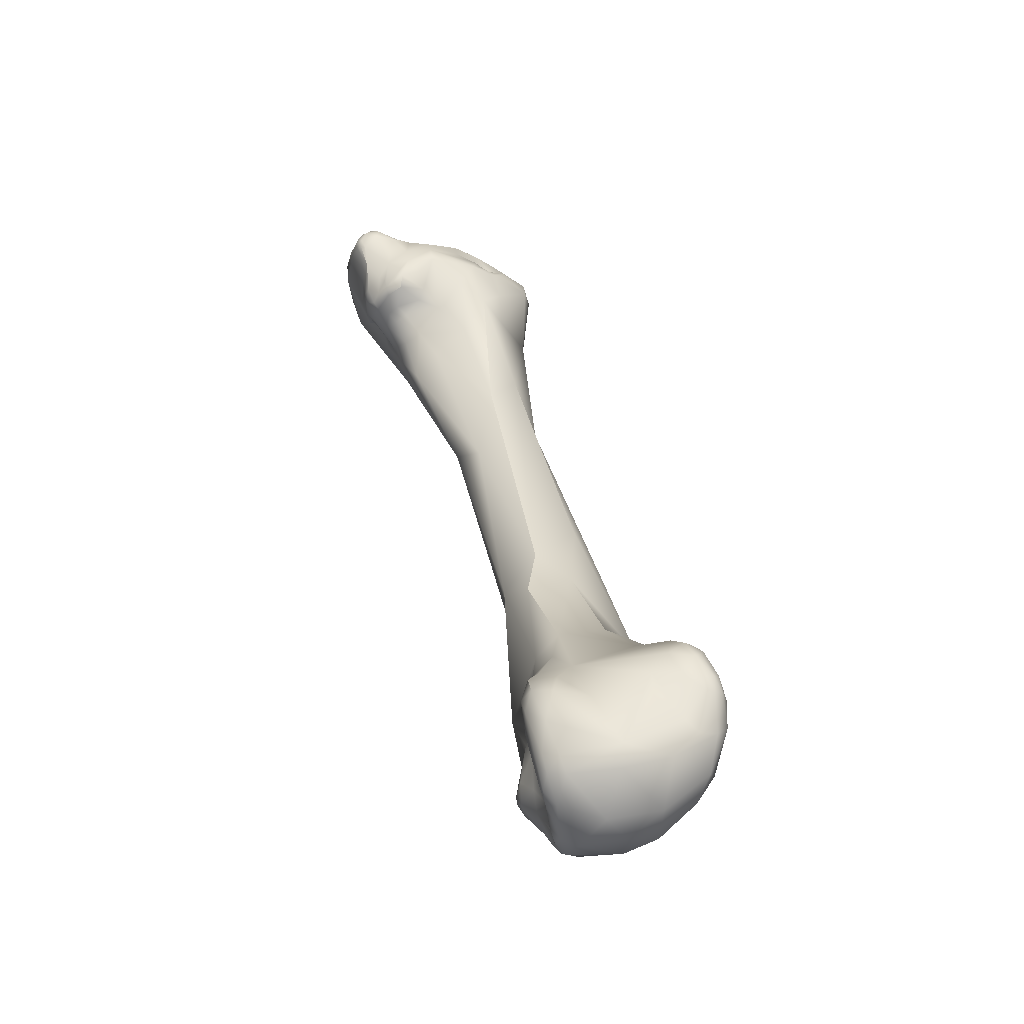
<metadata>
{"format":"obj","ext":"obj","renderer":"f3d","projection":"perspective","resolution":1024,"background":"white","views":[{"elev":-38.4,"azim":4.9,"up":"+Z"}]}
</metadata>
<code>
o FJ3243_BP47313_FMA24467_Left second metacarpal bone
v 261.8 -126.9 783.4
v 262 -126.9 784.6
v 261.9 -128.1 784.1
v 261.9 -124.3 783.4
v 263 -127.9 785.4
v 263.8 -128.1 785.7
v 263.7 -122.5 785.2
v 263 -120.6 784.1
v 263.7 -119.2 784.1
v 264 -118.6 783.8
v 262.7 -130 783.4
v 263.3 -130.1 785.1
v 263.1 -131.1 783.6
v 263.4 -131.4 784.1
v 263.8 -129.9 785.5
v 263.8 -130.5 785.3
v 263.8 -131.3 784.7
v 264.2 -131.7 784.4
v 264.6 -129.9 785.5
v 264.5 -130.7 785.4
v 264.5 -131.4 785
v 262.3 -128.3 784.8
v 262.4 -129.4 784.3
v 262.4 -122.6 782.1
v 263.5 -119.1 783.2
v 264 -118.5 783
v 263.5 -131.5 783.4
v 263.4 -131.2 782.9
v 263.8 -131.8 783.4
v 263.8 -131.6 782.9
v 264.2 -131.6 782.7
v 263.8 -130.4 781.2
v 264.3 -131 781.1
v 263.3 -126.9 780.6
v 263.7 -124.3 780.4
v 264.2 -130.5 780.3
v 264 -129.5 778.8
v 264.2 -129.3 778
v 264.5 -130.3 778.6
v 263.7 -126.5 779.4
v 264.2 -125.7 779.3
v 264.6 -127.7 777.6
v 267.1 -126.1 784.9
v 264.4 -118.8 784
v 265.3 -131 785.1
v 265.3 -131.6 784.7
v 265.2 -131.8 783.9
v 266.5 -131.2 784
v 266.8 -130.7 784.4
v 267.5 -129.7 784.6
v 265 -118 783.2
v 265 -117.9 782.4
v 265 -118.4 780.7
v 266.3 -131.4 780.8
v 265.5 -131 779.3
v 265.4 -130.6 777.9
v 266 -131.2 778.7
v 267.3 -132 778.8
v 264.5 -126 778.7
v 264.8 -125.8 778.9
v 264.8 -126.1 777.9
v 265.8 -125.6 777.1
v 265.4 -123.5 777.9
v 266.2 -131.4 777.7
v 266.4 -131 777.1
v 265 -129.9 777.4
v 265.4 -130.4 777.4
v 265.3 -129.5 776.9
v 266.2 -129.3 776.5
v 265.9 -128.2 776.2
v 267.1 -130 776.6
v 266.9 -129 775.7
v 266 -126.6 775.7
v 266.5 -126 774.9
v 266.7 -127.1 774.5
v 267.1 -126.6 773.2
v 270 -126.2 784.9
v 268.6 -125.2 784.7
v 269.3 -124.1 784.6
v 268.8 -120.2 783.6
v 267.9 -130.6 784
v 269.7 -130.4 783.8
v 268.1 -126.7 784.8
v 269.1 -118.8 783.2
v 269.4 -118.6 782.6
v 269.3 -118.4 781.8
v 267.2 -118.3 783.2
v 267.1 -117.2 781
v 268.1 -117.7 782.3
v 268.5 -117.2 780.9
v 268.9 -117.8 781.4
v 267.9 -131.1 782.4
v 270.1 -131.4 782
v 270.3 -131.6 780.6
v 266.7 -117.5 779.4
v 269 -117.2 778.7
v 267.7 -132.1 778.4
v 268.1 -131.8 780.4
v 269.1 -131.6 779.3
v 269.5 -130.8 777.8
v 267 -119.2 776.7
v 269.1 -119 775.8
v 267.6 -131.6 777.5
v 267.8 -129.5 776
v 269 -130.3 777
v 268.7 -121.3 772.9
v 268.9 -120.2 773.8
v 269.1 -128.9 774.1
v 267.7 -128.2 773.8
v 267.6 -124.6 772.3
v 268.7 -127.6 770.4
v 272.2 -127.8 785.3
v 273.1 -127.4 785.4
v 271.7 -125 785.6
v 270.9 -122.6 784.9
v 271.9 -120.3 785.5
v 272.5 -121.6 786.2
v 269.8 -119.6 783.6
v 270.1 -119.1 783.3
v 270.5 -119.9 784
v 270.5 -119.3 783.7
v 270.8 -119 783.6
v 270.5 -119.1 783.3
v 271.2 -120.1 784.5
v 270.9 -119.3 783.9
v 271.4 -118.6 784.2
v 271.5 -118.2 783.7
v 271.9 -118.8 784.9
v 271.9 -118.3 784.6
v 272.5 -119.8 785.9
v 272.3 -118.6 785.2
v 272.3 -118.3 784.6
v 270.7 -129.2 784.8
v 272 -129.1 784.6
v 272.2 -129.3 783.5
v 269.6 -118.4 781.4
v 270.1 -119 782.9
v 270 -118.8 781.9
v 270 -118.5 781.2
v 270.4 -119 782.9
v 270.4 -118.8 781.9
v 270.9 -118.7 783.1
v 270.7 -118.3 781.7
v 271.2 -118.1 782.7
v 269.6 -118.2 781.1
v 269.5 -117.6 780.7
v 269.9 -117.9 780.8
v 270.3 -118.1 781.1
v 270.3 -117.8 780.8
v 270.2 -117.5 780.4
v 270.6 -117.8 781.1
v 271 -117.6 781.6
v 270.9 -117.3 780.5
v 272 -117.5 782.5
v 269.4 -117.1 779.8
v 269.9 -117.7 778
v 270.5 -117.2 779.8
v 270.5 -117.3 779
v 272.7 -130.7 778.7
v 270.7 -129.8 776.4
v 271.3 -129.9 776.5
v 269.7 -120.5 772.5
v 270 -119.9 773.5
v 270.5 -128.8 771.7
v 271.5 -120.6 770.3
v 271.2 -121.8 767.9
v 273.3 -123.3 786.8
v 273.9 -123 786.9
v 273.3 -122.2 786.8
v 273.8 -127.2 785
v 275.2 -125.6 785.3
v 274.1 -120.1 786
v 272.7 -119.1 785.6
v 272.7 -118.5 785
v 273.5 -118.9 785.1
v 273.3 -128.7 783.1
v 273.5 -127.8 783.5
v 274.2 -127.4 783.1
v 274.5 -128.1 782.3
v 274.4 -127.7 782.5
v 274.8 -126.8 783.7
v 274.8 -127.3 782.7
v 274.8 -127.7 782.4
v 275.1 -126.9 783.3
v 275.4 -127.2 782.9
v 275.5 -126.4 783.6
v 274.7 -118.2 781.7
v 272.3 -117.2 780.8
v 273.8 -129.2 782.4
v 273.8 -130 781.1
v 274.5 -128.8 782
v 274.8 -128.2 782.1
v 275 -128.5 781.8
v 275.1 -128.6 781.4
v 275.2 -128.1 782.2
v 275.6 -128.1 781.7
v 274.6 -118.1 779.9
v 274.7 -129.7 777.1
v 274.7 -118.9 776.9
v 272.9 -118.4 776.5
v 273.2 -119.1 773.5
v 274.2 -118.8 775.2
v 273.1 -129.5 773.6
v 272.9 -121.9 764.3
v 272.5 -127.7 760.8
v 276.5 -123.1 786
v 275.8 -120.8 785.3
v 276.2 -121.9 786.1
v 277.2 -122.3 785.2
v 275.9 -126.7 783.3
v 276.2 -127 782.9
v 277.8 -124.5 783.7
v 278 -125.1 782
v 276.9 -119.8 781.9
v 276.7 -119.4 780.8
v 277.5 -120.6 779.9
v 276 -128.3 778.9
v 277.7 -123.1 777.2
v 275.2 -119.4 775.6
v 276.4 -120.5 775.7
v 276.2 -128 775.7
v 275.5 -119.8 770.1
v 277.3 -127.7 768.7
v 275.4 -129.2 766.2
v 274.5 -129.5 759.6
v 276.4 -124 746.7
v 278.2 -123.3 782.6
v 278.7 -123.3 766.5
v 277.6 -120.9 758.5
v 279.2 -131.8 747
v 276.7 -130.7 744.4
v 278.7 -133.2 742.7
v 277.3 -130.4 732.7
v 278.7 -139.3 728.5
v 278 -130.7 728.6
v 278.7 -140.5 728
v 279.1 -141.4 726.6
v 279 -138.3 727.2
v 277.9 -132 725.7
v 278 -133.5 725.8
v 277.8 -132.4 725.1
v 277.8 -133.2 724.9
v 277.8 -132.5 724.7
v 278.2 -134.1 725.5
v 278.1 -131.7 724.8
v 278.2 -133.3 724.2
v 281.9 -132.1 744.3
v 281 -125.7 737.2
v 279.5 -136.5 734.1
v 281.2 -137.2 735.6
v 279.7 -138.9 731.4
v 280.8 -138.6 732.8
v 278.9 -136 730.8
v 279.2 -140 730.1
v 279.6 -139.5 730.7
v 280 -139.9 730.7
v 280.6 -141.4 729.3
v 281.3 -141.5 729.2
v 279.1 -137.6 730.6
v 278.9 -137.3 729.5
v 279 -135.6 729.1
v 278.6 -134.2 728.4
v 280.2 -129.2 728
v 281.1 -142.4 727.6
v 279.6 -141.9 728
v 279 -135 727.1
v 279.2 -134.9 724.4
v 278.3 -131.9 724.1
v 278.9 -131.2 724.2
v 279.1 -140.5 725.3
v 280.5 -142.3 725.2
v 280.1 -136.6 723.9
v 279.3 -134.1 723
v 279.7 -132.5 722.3
v 279.1 -131.6 723.4
v 280.2 -131.8 722.4
v 280.5 -131.4 722.8
v 280.8 -131.9 721.4
v 279.8 -141.1 722.8
v 280.2 -141.7 723.1
v 280.5 -141.2 721.9
v 281.4 -142 722.7
v 279.9 -139.9 721.7
v 280.1 -138.3 721.8
v 280.2 -140 721.3
v 280.3 -139.1 720.8
v 280.6 -138.4 720.2
v 281 -139.6 720.4
v 280.4 -137.4 721.9
v 280.3 -137.6 721.1
v 280.3 -138 720.8
v 280.4 -136.9 720.7
v 280.3 -137 720.3
v 280.5 -135.6 720.7
v 280.7 -136.3 721.8
v 280.4 -133.1 720.9
v 280.4 -135.2 721
v 280.5 -134.9 720.3
v 280.6 -135.4 720
v 282.1 -128.2 751.7
v 281.9 -123.5 748.8
v 284.5 -134.6 737.7
v 282.3 -140.2 731
v 283.6 -142.3 727
v 282.2 -141.9 728.3
v 281.9 -131.6 721.6
v 281.8 -141.5 721.7
v 281 -136.8 719.5
v 280.9 -132.7 720.6
v 281.3 -134 719.8
v 282 -132.9 720.2
v 281.2 -132.1 720.9
v 282.2 -136.5 719
v 286.6 -129.5 739.1
v 286.6 -138.7 733.3
v 285.4 -141.7 721.8
v 285.6 -142.3 723.3
v 285.2 -134.7 719.3
v 284.2 -139 719.6
v 285.5 -137.1 719.1
v 286.7 -127.4 738.2
v 288.2 -129 735
v 287.8 -137.9 733.7
v 288.6 -137.5 733.3
v 288.1 -134.1 733.5
v 289.1 -140.5 732.5
v 290.1 -141.4 731.6
v 288.5 -139 733.1
v 289.2 -138.3 733
v 289.9 -139.3 732.9
v 289.5 -136.5 732
v 286.6 -127.9 731.8
v 289.1 -129.6 731.3
v 287.6 -141.9 729
v 288.8 -141.9 730.4
v 289.9 -142 728.6
v 288.6 -130.2 726.7
v 287.7 -142 727
v 288.8 -141 722.9
v 286.6 -131.9 722.7
v 287.1 -131.7 723.5
v 286.8 -132.5 721.7
v 287.5 -132.3 722.8
v 289 -133.6 722.6
v 288 -138.5 720.3
v 287.6 -135.2 720.1
v 290.2 -138.9 732.7
v 290.6 -139.7 732.4
v 291.3 -140.6 731.3
v 291.1 -138.6 731.6
v 291.9 -139.6 730.7
v 290.3 -133.6 729.9
v 290 -130.9 729.1
v 290.1 -132 730.1
v 290.6 -141.8 730.2
v 291 -141.5 730.5
v 291.2 -141.8 728.5
v 291.8 -141.3 728.8
v 292.2 -140.6 729.3
v 290.6 -135.9 729.3
v 292.1 -137.4 727.6
v 290.3 -135.3 729.5
v 290.4 -135.2 728.9
v 290.4 -135 727.8
v 290.6 -135.6 728.6
v 290.8 -135.8 727.4
v 289.7 -130.6 728.7
v 290.1 -130.8 728
v 290.2 -130.9 727.6
v 290.5 -131.2 728.1
v 290.7 -131.6 727.5
v 290.9 -132.4 728.3
v 291 -133.1 727.4
v 290.9 -132.6 727.1
v 291.1 -141.7 727.6
v 291.8 -141.3 727.6
v 292.3 -140.8 727.8
v 292.6 -139.8 727.8
v 290.5 -134.5 726.6
v 290.3 -133.8 725.3
v 290.7 -135.2 725.2
v 289.4 -131.1 725.7
v 289.8 -141.4 725.5
v 290.6 -140.9 724.7
v 291.8 -140.1 725
v 291.5 -137.2 723.5
v 291.2 -138.5 722.9
v 290.2 -136.6 721.8
v 292.5 -139.4 725.8
v 261.8 -126.9 783.4
v 263.7 -119.2 784.1
v 263.7 -119.2 784.1
v 264 -118.6 783.8
v 264.3 -131 781.1
v 263.7 -124.3 780.4
v 264.2 -125.7 779.3
v 265 -118 783.2
v 264.5 -126 778.7
v 264.8 -125.8 778.9
v 264.8 -125.8 778.9
v 269.1 -118.8 783.2
v 267.6 -131.6 777.5
v 272.2 -127.8 785.3
v 272.3 -118.6 785.2
v 270.5 -117.2 779.8
v 274.1 -120.1 786
v 272.7 -119.1 785.6
v 276.2 -121.9 786.1
v 275.4 -129.2 766.2
v 276.4 -124 746.7
v 278.7 -123.3 766.5
v 277.6 -120.9 758.5
v 279.2 -131.8 747
v 278.7 -133.2 742.7
v 278 -130.7 728.6
v 279.2 -140 730.1
v 280.6 -135.4 720
v 284.5 -134.6 737.7
v 286.7 -127.4 738.2
v 290.6 -139.7 732.4
f 3 2 1
f 3 22 2
f 3 390 11
f 390 34 11
f 35 34 390
f 2 4 1
f 22 5 2
f 5 15 6
f 6 19 43
f 5 6 7
f 6 43 7
f 7 8 2
f 2 8 4
f 9 8 7
f 4 8 24
f 8 25 24
f 391 25 8
f 25 391 10
f 393 392 44
f 7 44 392
f 26 10 51
f 23 3 11
f 14 23 13
f 11 13 23
f 23 14 12
f 14 13 27
f 5 12 15
f 15 12 16
f 16 12 17
f 12 14 17
f 29 14 27
f 15 20 19
f 19 6 15
f 20 15 16
f 17 14 18
f 18 14 29
f 21 20 16
f 17 18 21
f 21 16 17
f 31 47 29
f 20 21 45
f 45 19 20
f 18 46 21
f 46 18 47
f 47 18 29
f 45 50 19
f 21 46 45
f 5 7 2
f 23 22 3
f 12 5 22
f 23 12 22
f 24 35 390
f 4 24 390
f 25 10 26
f 25 26 53
f 51 52 26
f 26 52 53
f 28 11 32
f 30 29 27
f 28 30 27
f 13 28 27
f 13 11 28
f 29 30 31
f 30 33 31
f 394 30 28
f 28 32 394
f 36 394 32
f 31 33 54
f 54 33 55
f 32 11 34
f 32 34 36
f 35 40 34
f 395 41 40
f 34 40 37
f 41 395 60
f 394 36 39
f 37 39 36
f 36 34 37
f 38 39 37
f 56 55 39
f 56 39 66
f 38 66 39
f 37 40 38
f 399 59 396
f 398 40 41
f 61 40 398
f 40 42 38
f 40 61 42
f 43 87 7
f 43 80 87
f 43 78 80
f 393 44 397
f 7 87 44
f 44 87 397
f 397 87 88
f 50 43 19
f 48 46 47
f 45 46 49
f 45 49 50
f 48 49 46
f 81 49 48
f 50 49 81
f 92 81 48
f 25 53 24
f 95 53 52
f 52 51 88
f 54 47 31
f 48 47 54
f 54 92 48
f 92 54 98
f 35 63 400
f 63 35 24
f 24 101 63
f 95 101 53
f 24 53 101
f 55 33 39
f 55 57 54
f 55 56 57
f 57 56 64
f 67 64 56
f 57 64 54
f 98 54 58
f 58 54 64
f 98 58 97
f 97 58 64
f 103 97 64
f 42 68 38
f 56 66 67
f 399 61 59
f 62 400 63
f 62 61 399
f 62 74 73
f 63 74 62
f 64 67 65
f 64 65 103
f 71 402 65
f 67 66 68
f 66 38 68
f 67 68 65
f 65 68 69
f 68 42 70
f 70 42 73
f 70 69 68
f 71 69 72
f 72 69 70
f 65 69 71
f 72 70 109
f 104 71 72
f 109 104 72
f 61 73 42
f 62 73 61
f 70 73 75
f 75 73 74
f 109 70 75
f 74 63 76
f 75 74 76
f 78 79 80
f 77 79 78
f 79 77 115
f 80 84 87
f 118 84 80
f 80 79 118
f 118 119 84
f 85 401 119
f 133 50 81
f 82 81 92
f 133 81 82
f 134 133 82
f 83 78 43
f 43 50 83
f 77 83 50
f 133 77 50
f 78 83 77
f 401 89 87
f 89 401 85
f 86 89 85
f 91 89 86
f 138 85 137
f 138 86 85
f 136 86 138
f 136 91 86
f 136 145 91
f 95 52 88
f 89 88 87
f 89 90 88
f 91 90 89
f 91 146 90
f 146 91 145
f 90 146 155
f 93 92 98
f 92 93 82
f 98 94 93
f 95 96 101
f 88 96 95
f 90 155 88
f 155 96 88
f 157 96 155
f 157 158 96
f 156 96 158
f 99 98 97
f 97 402 100
f 100 99 97
f 94 98 99
f 100 94 99
f 102 101 96
f 102 96 156
f 105 100 402
f 402 71 105
f 160 100 105
f 108 104 109
f 104 105 71
f 160 105 104
f 104 108 160
f 110 63 101
f 63 110 76
f 110 101 106
f 107 106 101
f 163 101 102
f 163 107 101
f 111 108 109
f 108 111 164
f 76 109 75
f 111 109 76
f 205 76 110
f 205 111 76
f 134 113 112
f 114 77 403
f 403 77 133
f 403 167 114
f 167 112 113
f 134 170 113
f 114 115 77
f 114 117 115
f 114 167 117
f 115 120 79
f 115 116 124
f 124 120 115
f 115 117 116
f 117 130 116
f 128 124 116
f 169 130 117
f 118 79 120
f 120 121 118
f 121 119 118
f 123 119 121
f 124 125 120
f 125 121 120
f 122 121 125
f 122 123 121
f 123 122 142
f 124 128 126
f 125 124 126
f 125 126 122
f 126 127 122
f 122 127 142
f 127 144 142
f 130 128 116
f 129 126 128
f 129 127 126
f 130 173 131
f 130 131 128
f 128 131 129
f 129 404 132
f 129 132 154
f 127 129 154
f 407 174 404
f 404 174 132
f 134 82 135
f 112 133 134
f 134 135 177
f 137 85 119
f 139 136 138
f 147 146 145
f 147 145 139
f 139 145 136
f 123 140 119
f 140 137 119
f 140 138 137
f 140 141 138
f 141 139 138
f 148 139 141
f 147 139 148
f 140 123 142
f 141 143 148
f 148 143 151
f 142 144 143
f 142 141 140
f 141 142 143
f 144 152 143
f 147 150 146
f 150 155 146
f 148 149 147
f 149 150 147
f 148 151 149
f 151 153 149
f 153 150 149
f 152 153 151
f 143 152 151
f 154 153 152
f 127 154 144
f 152 144 154
f 153 154 188
f 132 187 154
f 93 135 82
f 189 135 93
f 190 93 94
f 190 94 159
f 189 93 190
f 405 155 150
f 153 157 150
f 188 157 153
f 158 157 188
f 200 102 156
f 163 102 200
f 94 100 160
f 108 203 160
f 160 161 94
f 161 160 203
f 94 161 159
f 159 161 203
f 203 198 159
f 162 106 107
f 162 107 163
f 108 164 203
f 165 162 163
f 106 166 110
f 162 166 106
f 165 166 162
f 165 204 166
f 111 225 164
f 205 225 111
f 167 169 117
f 167 113 168
f 167 168 169
f 168 172 169
f 206 168 113
f 206 208 168
f 208 172 168
f 171 170 181
f 170 171 113
f 113 171 206
f 186 171 181
f 169 172 130
f 130 172 173
f 406 175 407
f 175 174 407
f 174 175 187
f 187 132 174
f 175 207 187
f 207 175 406
f 135 189 176
f 134 177 170
f 176 177 135
f 177 181 170
f 181 177 178
f 180 177 176
f 180 178 177
f 180 176 189
f 178 184 181
f 191 179 189
f 189 179 180
f 182 184 178
f 182 178 180
f 191 192 179
f 183 180 179
f 182 180 183
f 186 181 184
f 184 182 185
f 195 185 183
f 185 182 183
f 179 192 195
f 183 179 195
f 186 184 210
f 210 184 185
f 210 185 211
f 211 185 195
f 196 211 195
f 187 188 154
f 187 197 188
f 197 200 188
f 190 191 189
f 198 217 190
f 191 193 192
f 191 190 193
f 193 195 192
f 190 194 193
f 196 195 193
f 196 193 194
f 190 217 194
f 199 200 197
f 188 200 158
f 198 190 159
f 200 156 158
f 200 201 163
f 201 165 163
f 200 202 201
f 199 202 200
f 224 198 203
f 223 198 409
f 204 165 201
f 222 201 202
f 203 164 224
f 164 225 224
f 224 225 230
f 110 204 205
f 204 110 166
f 231 225 205
f 226 231 205
f 205 204 226
f 206 209 208
f 186 212 171
f 408 207 406
f 209 207 408
f 207 209 214
f 214 209 227
f 212 210 211
f 186 210 212
f 196 213 211
f 213 196 217
f 211 213 212
f 171 212 206
f 206 212 209
f 209 212 227
f 212 213 227
f 214 227 216
f 214 187 207
f 197 187 215
f 199 197 215
f 215 187 214
f 214 216 215
f 215 216 199
f 194 217 196
f 216 218 220
f 217 198 221
f 213 217 221
f 213 221 218
f 218 228 220
f 221 223 218
f 199 219 202
f 222 202 219
f 199 220 219
f 216 220 199
f 221 198 223
f 411 218 223
f 222 219 220
f 228 222 220
f 223 409 413
f 410 204 201
f 229 410 201
f 225 231 230
f 232 230 231
f 226 233 231
f 227 213 218
f 216 227 218
f 222 412 201
f 413 300 223
f 301 248 410
f 247 413 414
f 231 249 232
f 263 410 248
f 231 233 249
f 235 233 226
f 415 410 263
f 259 234 254
f 259 253 260
f 259 260 234
f 260 261 238
f 260 238 234
f 233 235 262
f 262 235 240
f 236 265 254
f 234 236 254
f 236 237 265
f 234 270 236
f 234 238 270
f 236 270 237
f 244 267 266
f 235 239 240
f 235 245 239
f 239 241 240
f 239 245 241
f 244 262 240
f 242 244 240
f 240 241 242
f 246 244 242
f 241 243 242
f 241 245 243
f 242 243 246
f 262 244 266
f 246 267 244
f 245 268 243
f 268 246 243
f 415 263 245
f 273 246 274
f 274 246 268
f 411 223 300
f 222 228 301
f 229 301 410
f 301 412 222
f 300 413 247
f 250 247 414
f 232 249 250
f 250 249 252
f 250 252 303
f 255 251 259
f 252 251 255
f 251 249 259
f 249 253 259
f 252 249 251
f 233 253 249
f 255 259 254
f 416 265 257
f 255 416 256
f 256 416 257
f 252 255 256
f 252 256 303
f 303 256 257
f 257 265 264
f 303 257 258
f 257 264 258
f 253 261 260
f 233 261 253
f 262 261 233
f 261 262 266
f 317 264 271
f 265 237 271
f 265 271 264
f 267 246 273
f 269 245 263
f 268 245 269
f 269 263 277
f 275 269 277
f 270 283 279
f 271 237 280
f 270 279 237
f 271 280 282
f 271 282 317
f 238 284 270
f 238 289 284
f 261 272 238
f 261 266 272
f 266 267 272
f 272 295 238
f 267 295 272
f 295 289 238
f 295 267 273
f 268 275 274
f 296 273 274
f 273 296 298
f 268 269 275
f 276 274 275
f 277 276 275
f 278 276 277
f 274 276 278
f 274 278 296
f 279 280 237
f 281 279 285
f 279 281 280
f 282 280 281
f 282 281 307
f 317 282 307
f 285 279 283
f 270 284 283
f 284 290 291
f 284 286 283
f 291 286 284
f 285 283 286
f 281 285 288
f 288 286 287
f 288 285 286
f 291 287 286
f 281 288 307
f 307 288 319
f 288 287 308
f 295 273 297
f 284 289 290
f 290 293 291
f 290 292 293
f 291 293 287
f 292 289 295
f 290 289 292
f 295 294 292
f 295 297 294
f 292 294 293
f 294 299 293
f 308 287 293
f 417 308 293
f 273 298 297
f 296 310 298
f 298 294 297
f 298 299 294
f 296 309 310
f 298 310 417
f 296 278 309
f 321 301 228
f 250 302 247
f 305 303 258
f 305 304 303
f 264 305 258
f 304 264 317
f 304 305 264
f 303 304 334
f 337 306 263
f 263 306 277
f 306 278 277
f 306 312 278
f 316 307 319
f 307 316 317
f 288 308 313
f 319 288 313
f 308 417 310
f 308 310 313
f 313 310 318
f 310 309 311
f 342 311 306
f 311 318 310
f 312 309 278
f 311 309 312
f 306 311 312
f 319 313 320
f 320 313 318
f 411 300 314
f 411 314 419
f 247 418 314
f 247 314 300
f 302 315 323
f 250 315 302
f 332 263 248
f 332 248 301
f 250 303 315
f 315 303 326
f 334 304 317
f 338 334 317
f 340 342 306
f 339 317 316
f 316 345 339
f 345 316 319
f 318 346 320
f 342 318 311
f 346 318 342
f 314 418 325
f 322 419 314
f 323 324 302
f 354 322 314
f 322 354 333
f 321 332 301
f 322 333 321
f 332 321 333
f 315 328 323
f 328 315 326
f 328 329 323
f 323 329 324
f 329 331 324
f 326 327 348
f 348 330 326
f 326 330 328
f 328 330 329
f 420 347 330
f 330 347 329
f 347 331 329
f 324 331 418
f 331 325 418
f 360 325 331
f 362 325 360
f 333 367 337
f 337 263 332
f 337 332 333
f 335 303 334
f 326 303 335
f 327 326 335
f 355 327 335
f 336 335 334
f 336 355 335
f 334 338 383
f 336 334 383
f 338 317 383
f 382 341 337
f 344 341 382
f 339 383 317
f 339 384 383
f 306 337 341
f 341 340 306
f 341 343 340
f 342 340 343
f 341 344 343
f 344 342 343
f 320 345 319
f 345 320 346
f 342 344 346
f 388 346 344
f 356 327 355
f 349 327 356
f 348 327 349
f 420 350 347
f 361 360 350
f 420 349 351
f 420 351 350
f 351 361 350
f 331 347 350
f 350 360 331
f 325 362 352
f 325 354 314
f 352 354 325
f 354 353 333
f 367 333 353
f 354 352 372
f 355 336 357
f 358 356 355
f 357 358 355
f 356 359 349
f 358 359 356
f 351 349 359
f 359 378 351
f 377 359 358
f 359 377 378
f 360 361 365
f 361 366 365
f 351 378 361
f 362 363 352
f 363 362 360
f 360 365 363
f 363 364 352
f 352 364 373
f 365 366 364
f 363 365 364
f 373 364 379
f 366 381 364
f 364 381 379
f 380 373 379
f 352 373 372
f 337 367 368
f 337 368 369
f 368 367 353
f 337 369 382
f 353 354 370
f 370 354 372
f 353 370 368
f 370 372 371
f 370 371 369
f 368 370 369
f 371 382 369
f 373 380 374
f 372 374 371
f 372 373 374
f 374 382 371
f 357 336 375
f 375 336 383
f 357 376 358
f 375 376 357
f 375 383 384
f 375 384 376
f 385 376 384
f 376 377 358
f 376 385 377
f 377 389 378
f 389 377 385
f 379 381 380
f 361 381 366
f 380 344 374
f 382 374 344
f 385 384 339
f 339 387 385
f 385 387 389
f 345 388 387
f 345 387 339
f 381 386 344
f 361 386 381
f 361 389 386
f 389 387 386
f 387 388 386
f 386 388 344
f 380 381 344
f 345 346 388
f 378 389 361

</code>
